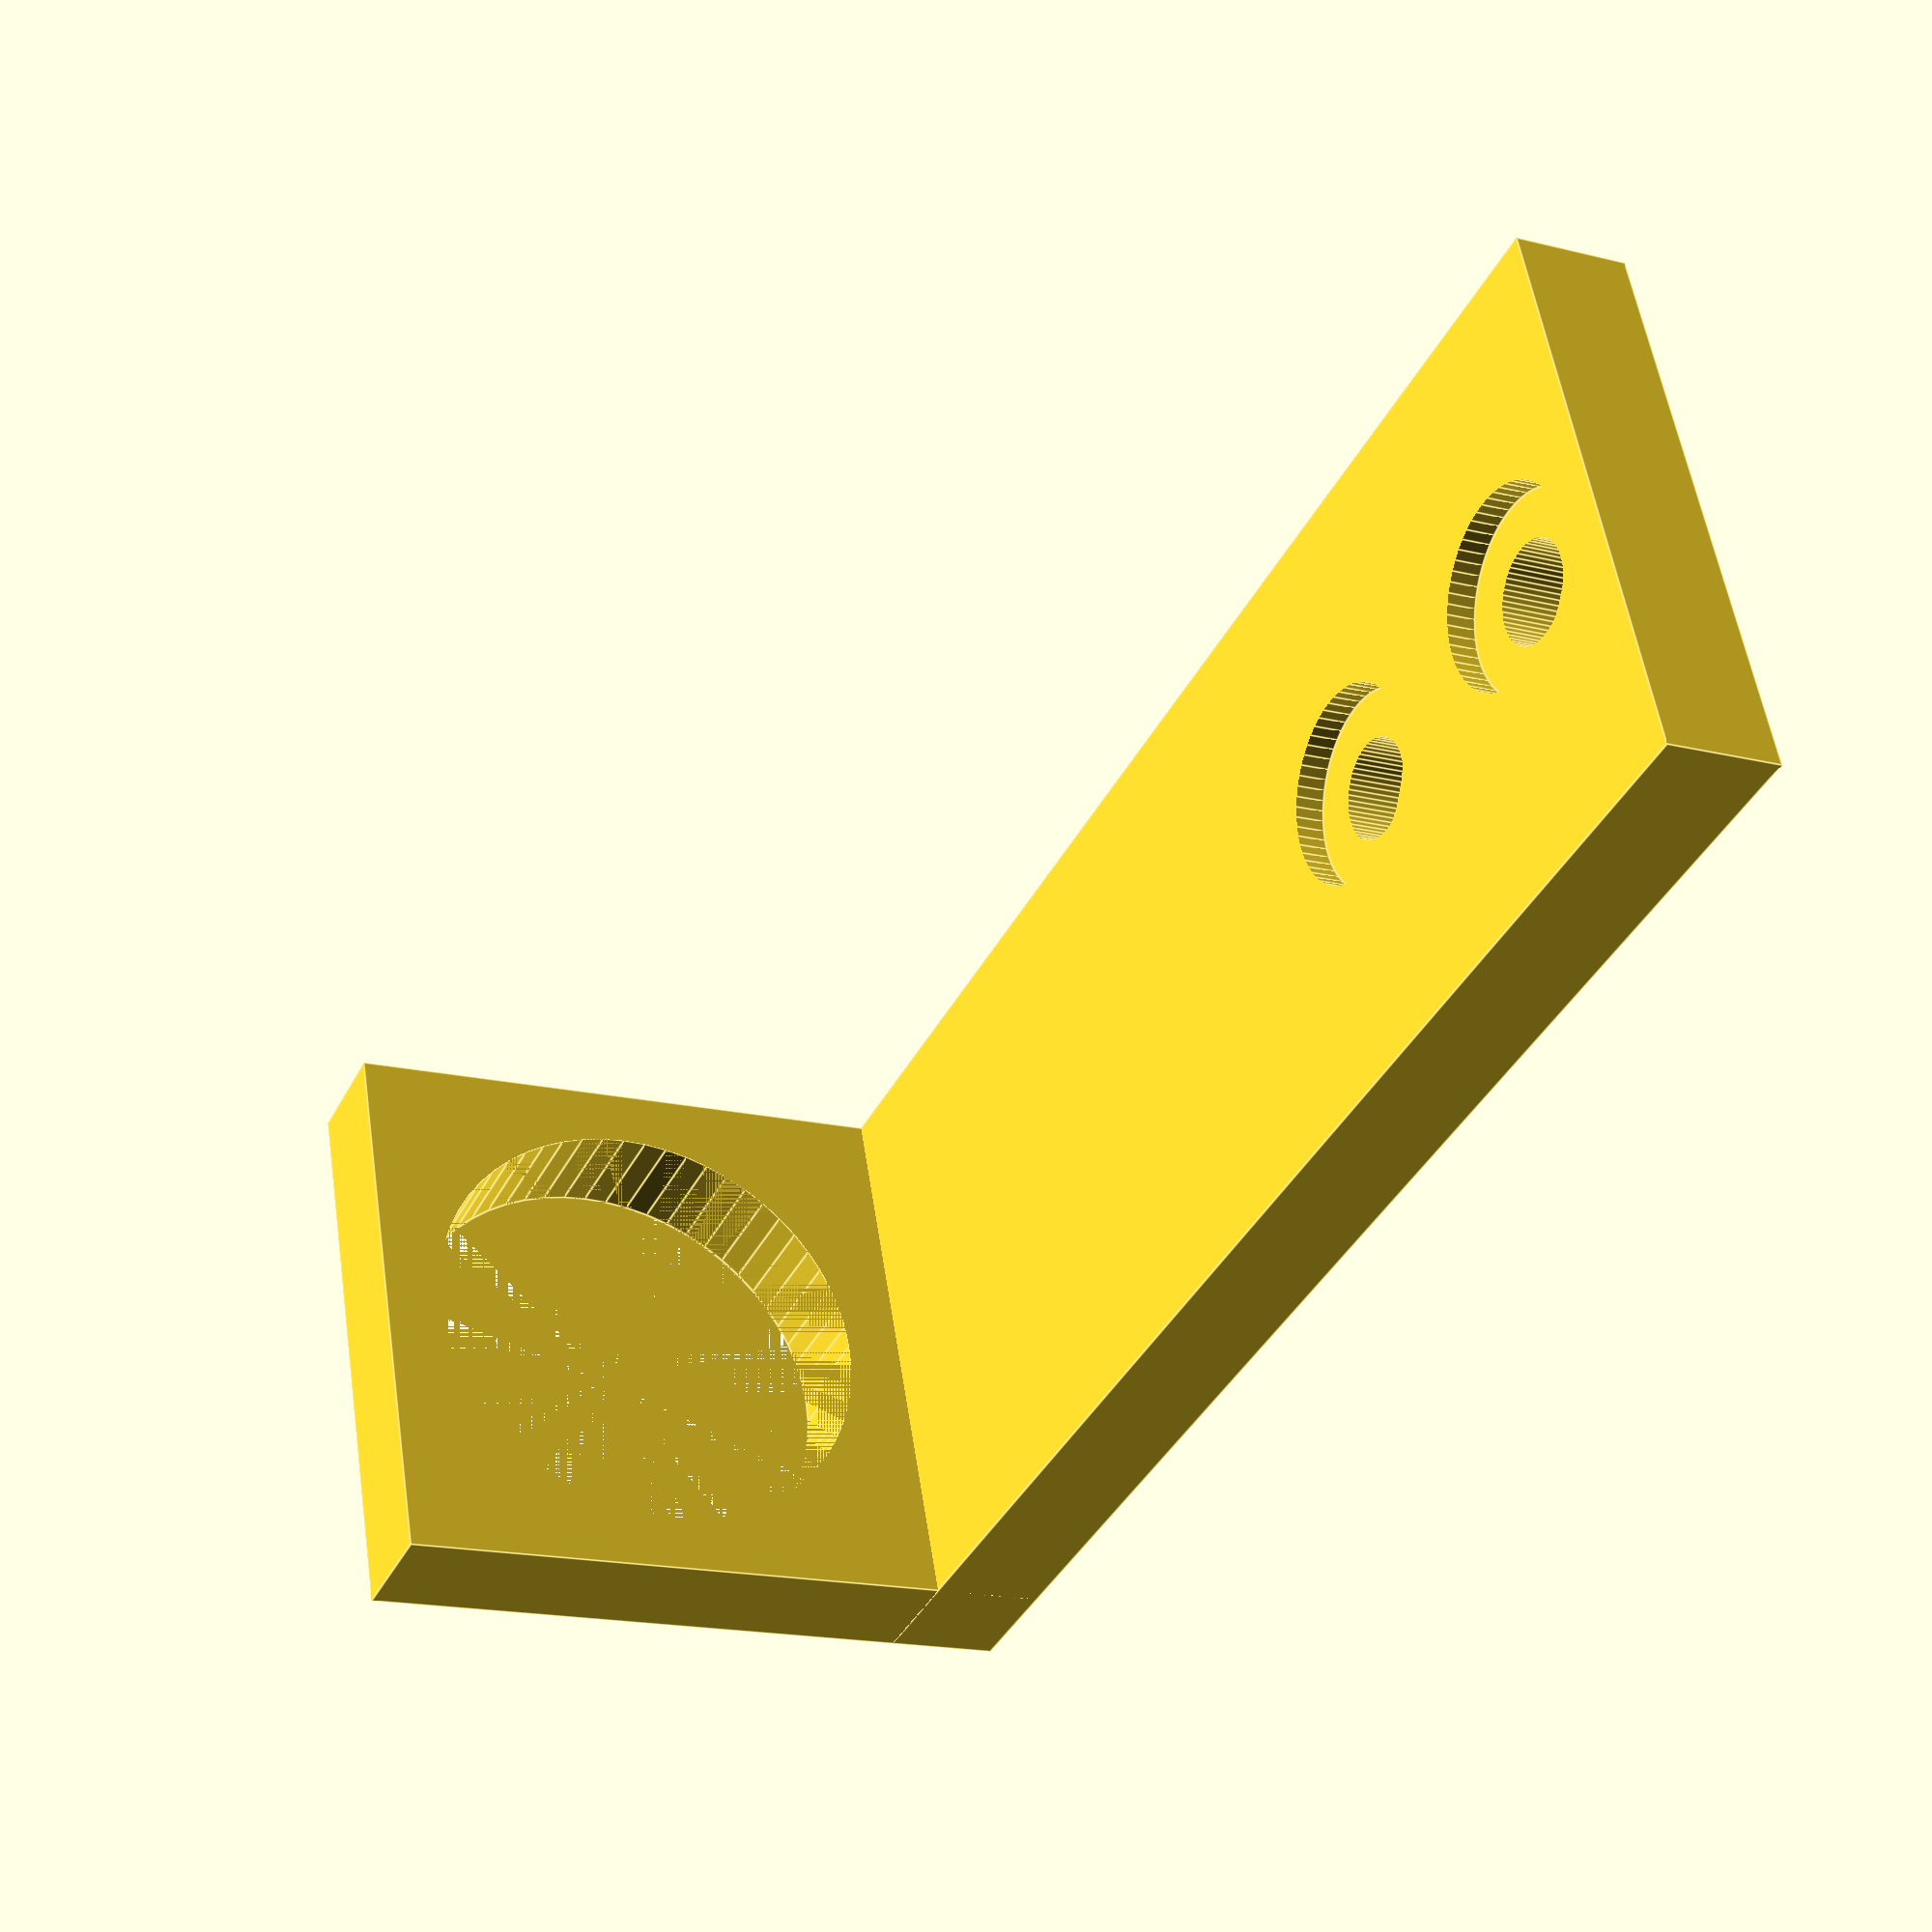
<openscad>
$fn = 60;

t = 4;

module main() {
    difference() {
        cube([20, t, 20 + t]);
        translate([20/2, 0, t + 20/2]) rotate([-90, 0, 0]) cylinder(h = t, d = 16);
    }
    difference() {
        cube([20, t + 50, t]);
        translate([20/2, t + 35, 0]) cylinder(h = t, d = 3.4);
        translate([20/2, t + 35, t - 1]) cylinder(h = t, d = 6.6);
        
        translate([20/2, t + 45, 0]) cylinder(h = t, d = 3.4);
        translate([20/2, t + 45, t - 1]) cylinder(h = t, d = 6.6);
    }
}

main();

</openscad>
<views>
elev=17.4 azim=70.3 roll=63.5 proj=p view=edges
</views>
